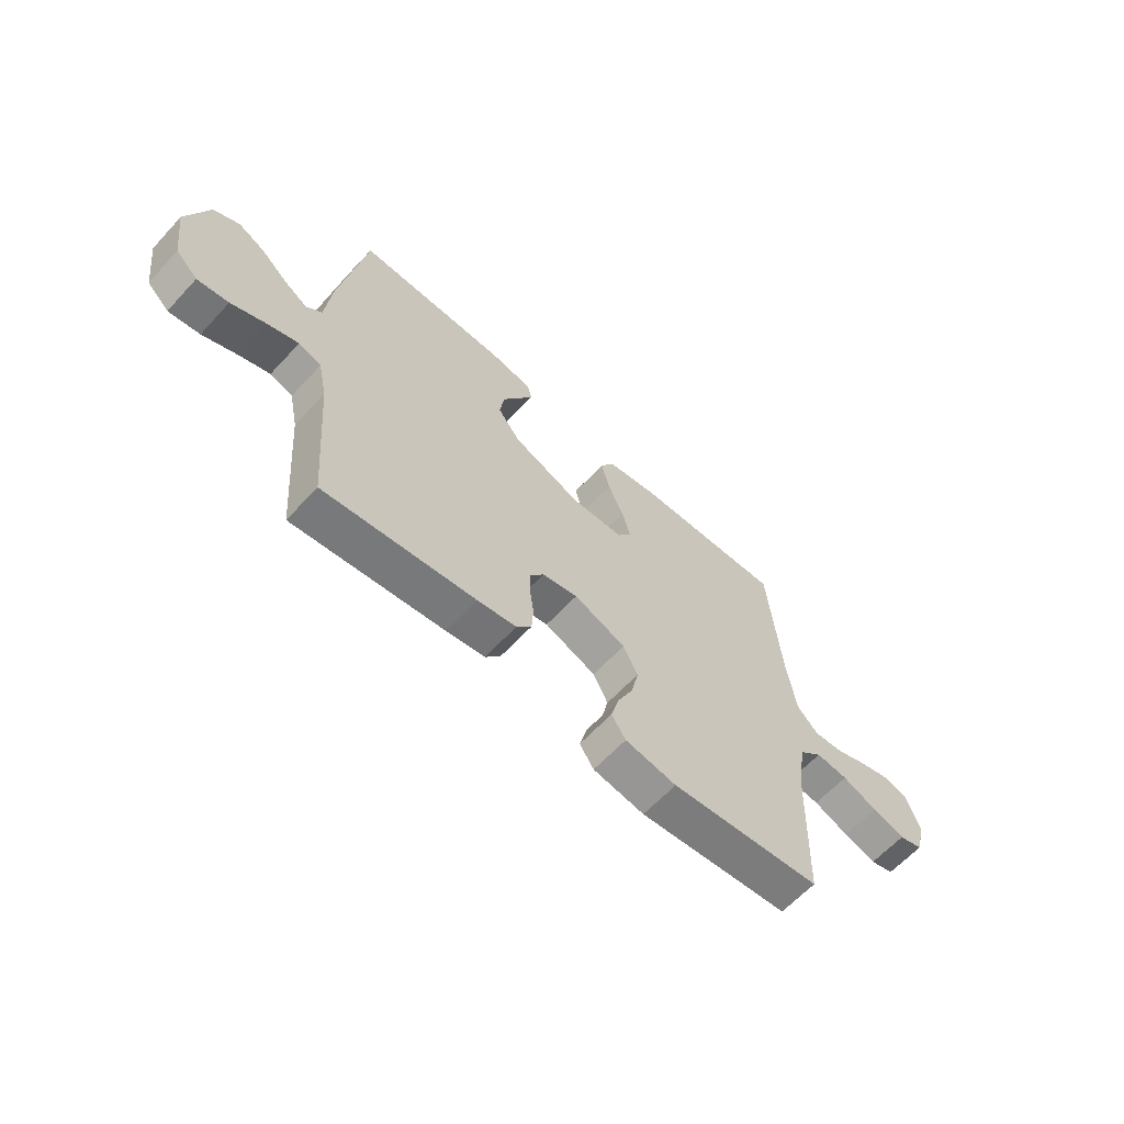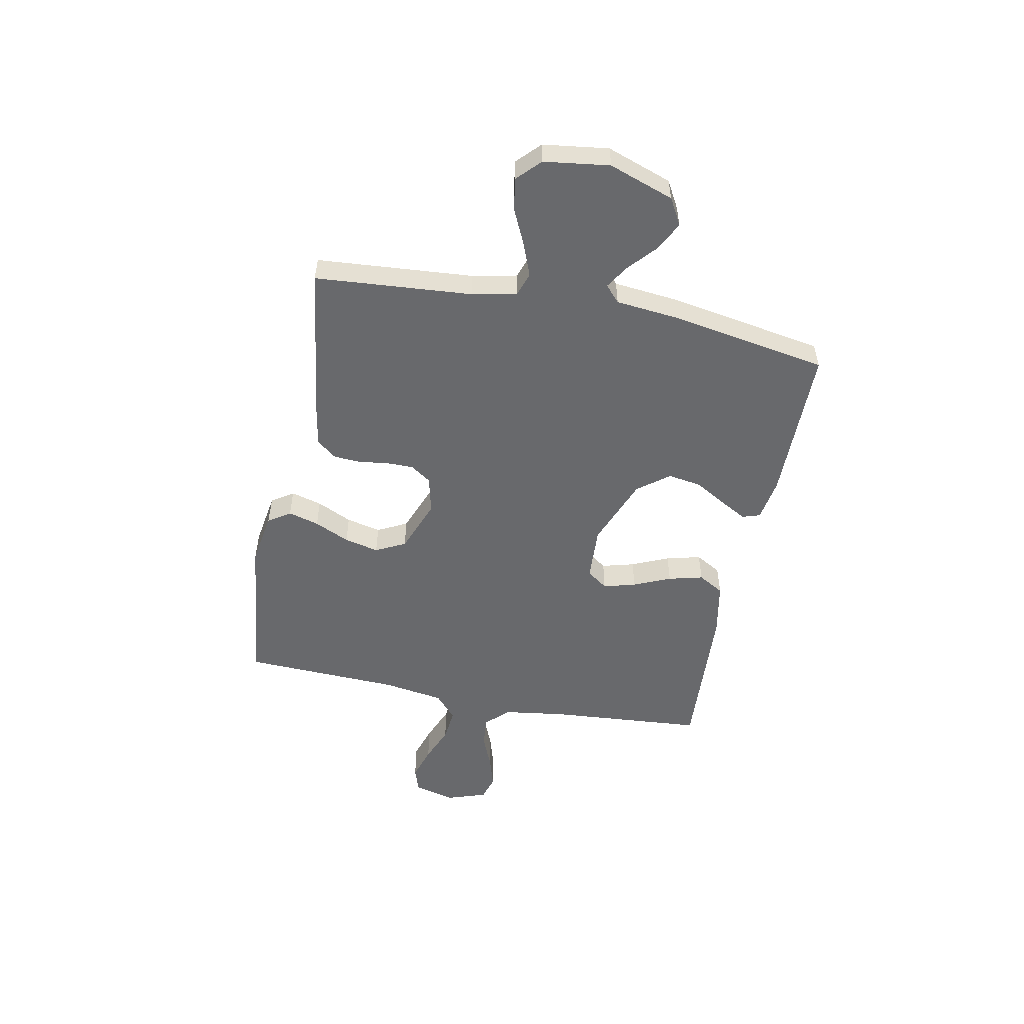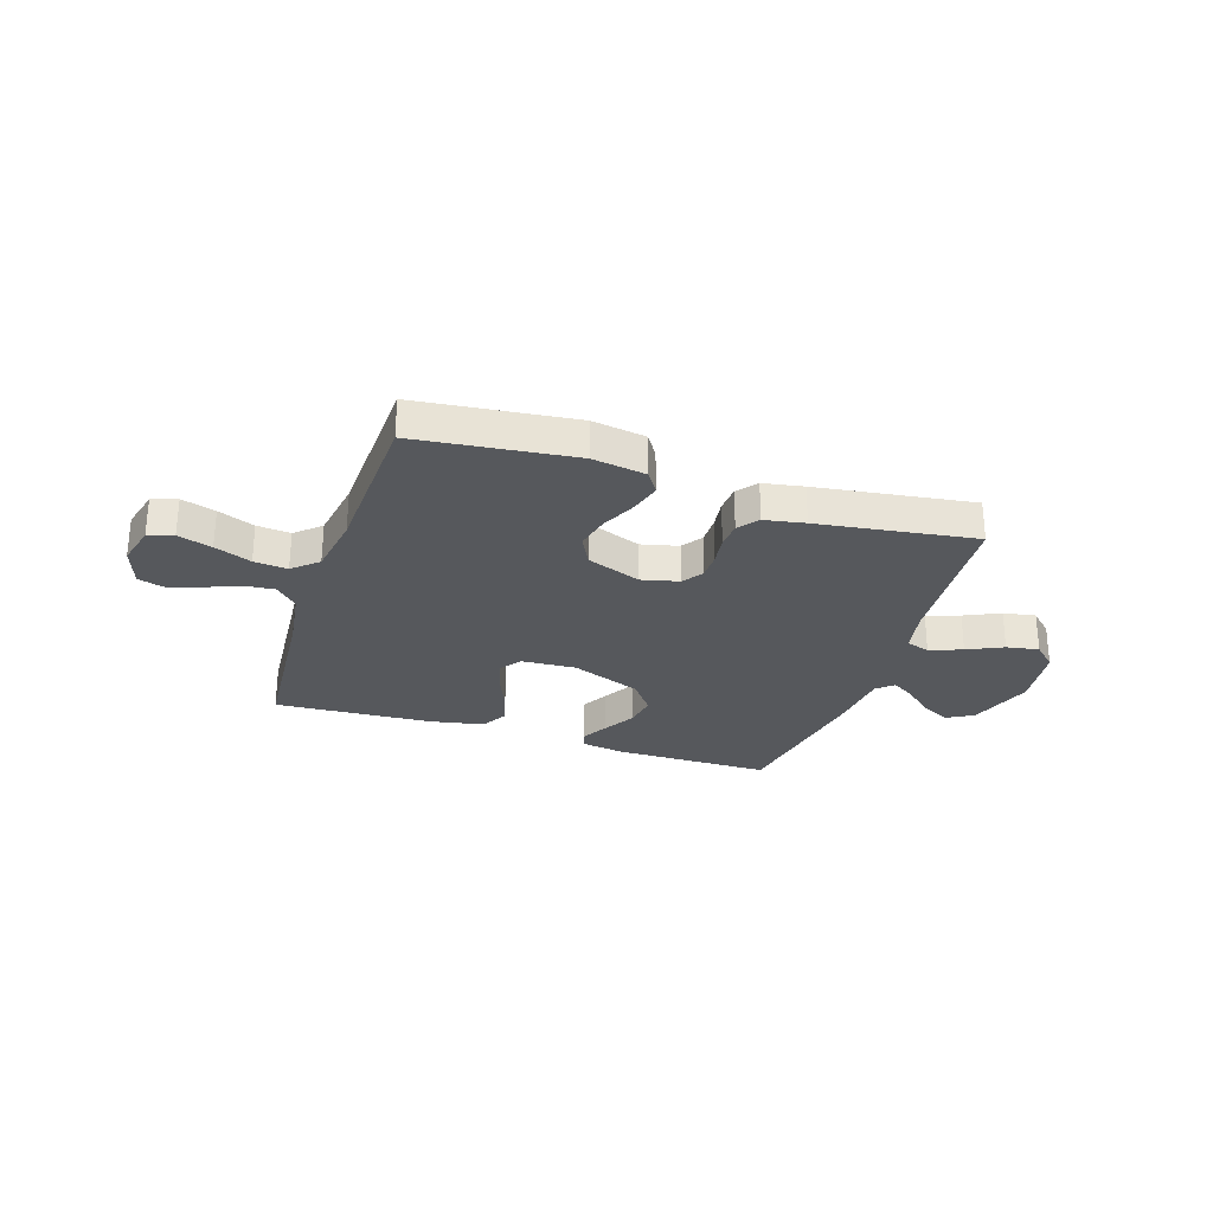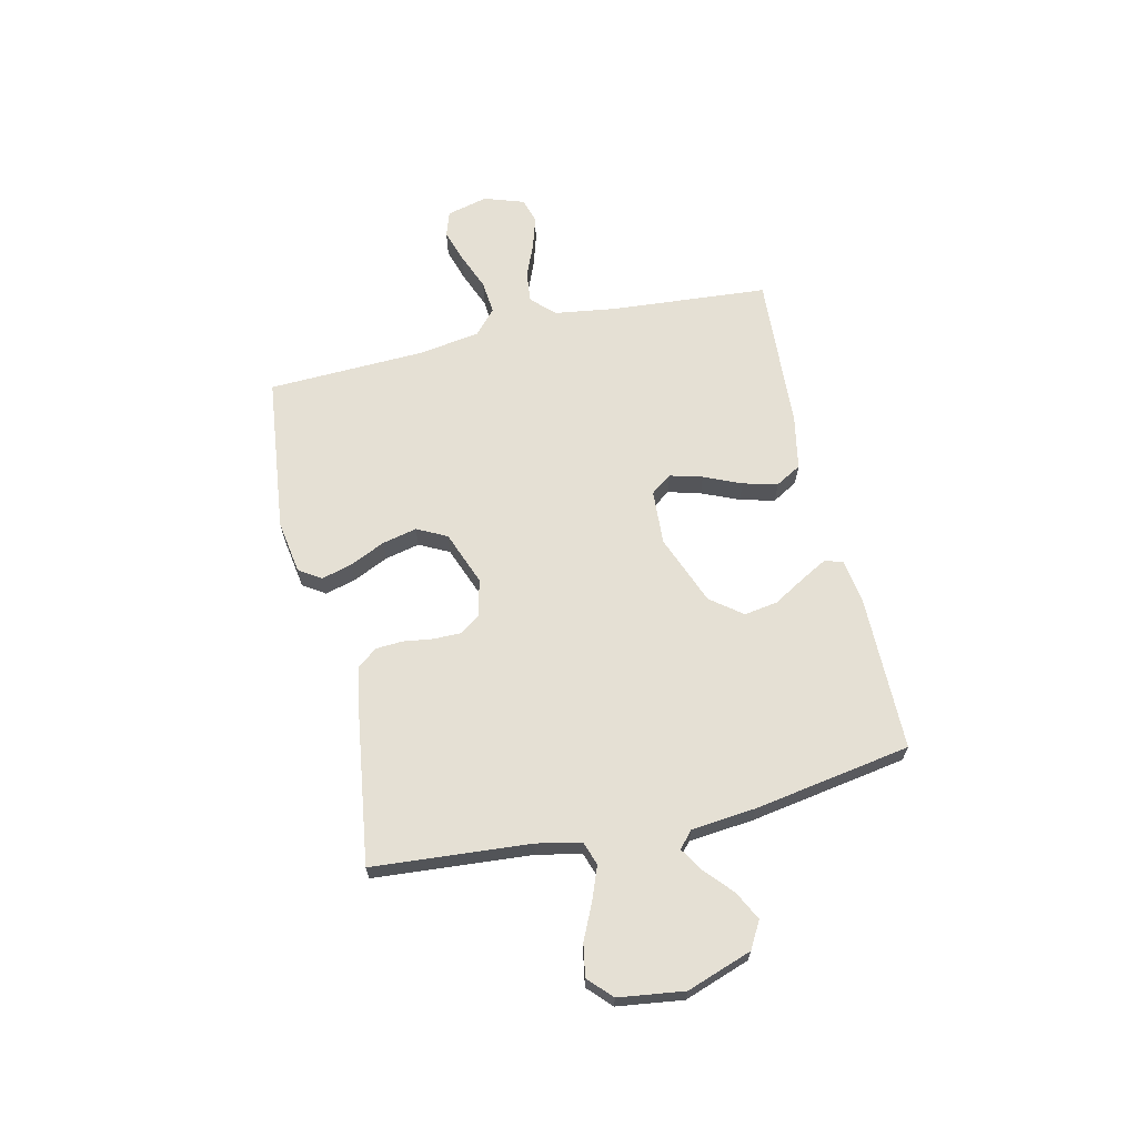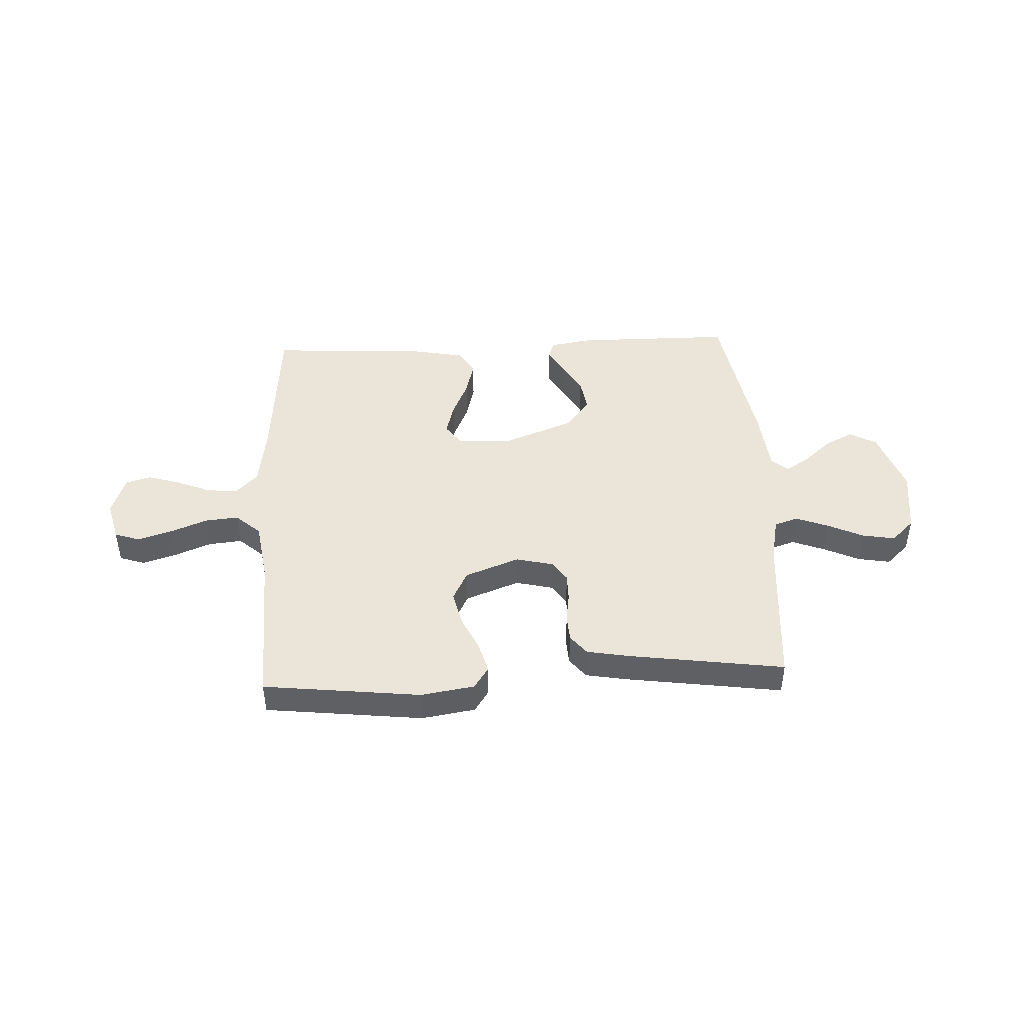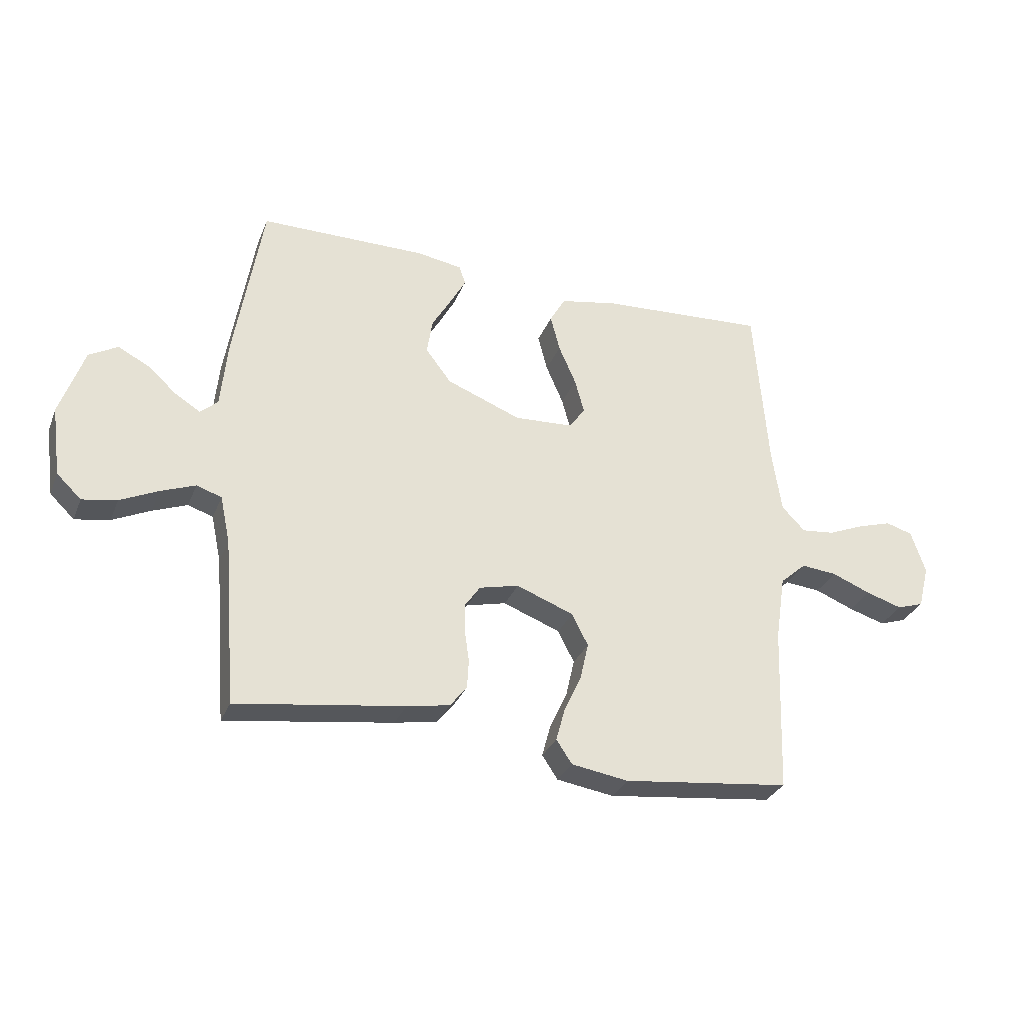
<metadata>
{"format":"obj","ext":"obj","renderer":"f3d","projection":"perspective","resolution":1024,"background":"white","views":[{"elev":-62.9,"azim":-42.7,"up":"+Z"},{"elev":-52.7,"azim":-101.3,"up":"+Y"},{"elev":-28.0,"azim":161.8,"up":"+Y"},{"elev":65.3,"azim":-103.0,"up":"+Y"},{"elev":44.8,"azim":177.2,"up":"+Y"},{"elev":-30.7,"azim":-19.6,"up":"+Z"}]}
</metadata>
<code>
v -0.5 0.07 0.5
v -0.2 0.07 0.502
v -0.118 0.07 0.489
v -0.107 0.07 0.455
v -0.135 0.07 0.404
v -0.17 0.07 0.344
v -0.18 0.07 0.28
v -0.134 0.07 0.22
v 0 0.07 0.168
v 0.105 0.07 0.174
v 0.134 0.07 0.214
v 0.117 0.07 0.276
v 0.086 0.07 0.347
v 0.069 0.07 0.413
v 0.097 0.07 0.462
v 0.2 0.07 0.482
v 0.5 0.07 0.5
v 0.524 0.07 0.2
v 0.541 0.07 0.082
v 0.583 0.07 0.039
v 0.642 0.07 0.045
v 0.707 0.07 0.072
v 0.769 0.07 0.091
v 0.817 0.07 0.077
v 0.843 0.07 0
v 0.823 0.07 -0.078
v 0.775 0.07 -0.094
v 0.71 0.07 -0.074
v 0.64 0.07 -0.046
v 0.576 0.07 -0.04
v 0.529 0.07 -0.082
v 0.511 0.07 -0.2
v 0.5 0.07 -0.5
v 0.2 0.07 -0.535
v 0.098 0.07 -0.519
v 0.07 0.07 -0.477
v 0.086 0.07 -0.418
v 0.117 0.07 -0.351
v 0.132 0.07 -0.285
v 0.103 0.07 -0.228
v 0 0.07 -0.189
v -0.071 0.07 -0.206
v -0.098 0.07 -0.245
v -0.098 0.07 -0.297
v -0.09 0.07 -0.354
v -0.093 0.07 -0.405
v -0.123 0.07 -0.443
v -0.2 0.07 -0.457
v -0.5 0.07 -0.5
v -0.524 0.07 -0.2
v -0.542 0.07 -0.115
v -0.587 0.07 -0.1
v -0.649 0.07 -0.124
v -0.717 0.07 -0.156
v -0.779 0.07 -0.167
v -0.823 0.07 -0.125
v -0.84 0.07 0
v -0.797 0.07 0.124
v -0.746 0.07 0.153
v -0.691 0.07 0.125
v -0.638 0.07 0.078
v -0.593 0.07 0.05
v -0.562 0.07 0.078
v -0.55 0.07 0.2
v -0.5 0 0.5
v -0.2 0 0.502
v -0.118 0 0.489
v -0.107 0 0.455
v -0.135 0 0.404
v -0.17 0 0.344
v -0.18 0 0.28
v -0.134 0 0.22
v 0 0 0.168
v 0.105 0 0.174
v 0.134 0 0.214
v 0.117 0 0.276
v 0.086 0 0.347
v 0.069 0 0.413
v 0.097 0 0.462
v 0.2 0 0.482
v 0.5 0 0.5
v 0.524 0 0.2
v 0.541 0 0.082
v 0.583 0 0.039
v 0.642 0 0.045
v 0.707 0 0.072
v 0.769 0 0.091
v 0.817 0 0.077
v 0.843 0 0
v 0.823 0 -0.078
v 0.775 0 -0.094
v 0.71 0 -0.074
v 0.64 0 -0.046
v 0.576 0 -0.04
v 0.529 0 -0.082
v 0.511 0 -0.2
v 0.5 0 -0.5
v 0.2 0 -0.535
v 0.098 0 -0.519
v 0.07 0 -0.477
v 0.086 0 -0.418
v 0.117 0 -0.351
v 0.132 0 -0.285
v 0.103 0 -0.228
v 0 0 -0.189
v -0.071 0 -0.206
v -0.098 0 -0.245
v -0.098 0 -0.297
v -0.09 0 -0.354
v -0.093 0 -0.405
v -0.123 0 -0.443
v -0.2 0 -0.457
v -0.5 0 -0.5
v -0.524 0 -0.2
v -0.542 0 -0.115
v -0.587 0 -0.1
v -0.649 0 -0.124
v -0.717 0 -0.156
v -0.779 0 -0.167
v -0.823 0 -0.125
v -0.84 0 0
v -0.797 0 0.124
v -0.746 0 0.153
v -0.691 0 0.125
v -0.638 0 0.078
v -0.593 0 0.05
v -0.562 0 0.078
v -0.55 0 0.2
f 63 64 1 2
f 58 59 60 61
f 58 61 62
f 57 58 62
f 56 57 62
f 53 54 55 56
f 52 53 56 62
f 51 52 62 63
f 47 48 49 50
f 44 45 46 47
f 43 44 47 50
f 42 43 50 51
f 35 36 37 38
f 35 38 39
f 32 33 34 35
f 31 32 35 39
f 30 31 39 40
f 26 27 28 29
f 24 25 26 29
f 24 29 30
f 21 22 23 24
f 21 24 30 40
f 15 16 17 18
f 15 18 19
f 12 13 14 15
f 11 12 15 19
f 10 11 19 20
f 3 4 5 6
f 63 2 3 6
f 63 6 7
f 41 42 51 63
f 41 63 7 8
f 20 21 40 41
f 9 10 20 41
f 8 9 41
f 66 65 128 127
f 125 124 123 122
f 126 125 122
f 126 122 121
f 126 121 120
f 120 119 118 117
f 126 120 117 116
f 127 126 116 115
f 114 113 112 111
f 111 110 109 108
f 114 111 108 107
f 115 114 107 106
f 102 101 100 99
f 103 102 99
f 99 98 97 96
f 103 99 96 95
f 104 103 95 94
f 93 92 91 90
f 93 90 89 88
f 94 93 88
f 88 87 86 85
f 104 94 88 85
f 82 81 80 79
f 83 82 79
f 79 78 77 76
f 83 79 76 75
f 84 83 75 74
f 70 69 68 67
f 70 67 66 127
f 71 70 127
f 127 115 106 105
f 72 71 127 105
f 105 104 85 84
f 105 84 74 73
f 105 73 72
f 1 65 66 2
f 2 66 67 3
f 3 67 68 4
f 4 68 69 5
f 5 69 70 6
f 6 70 71 7
f 7 71 72 8
f 8 72 73 9
f 9 73 74 10
f 10 74 75 11
f 11 75 76 12
f 12 76 77 13
f 13 77 78 14
f 14 78 79 15
f 15 79 80 16
f 16 80 81 17
f 17 81 82 18
f 18 82 83 19
f 19 83 84 20
f 20 84 85 21
f 21 85 86 22
f 22 86 87 23
f 23 87 88 24
f 24 88 89 25
f 25 89 90 26
f 26 90 91 27
f 27 91 92 28
f 28 92 93 29
f 29 93 94 30
f 30 94 95 31
f 31 95 96 32
f 32 96 97 33
f 33 97 98 34
f 34 98 99 35
f 35 99 100 36
f 36 100 101 37
f 37 101 102 38
f 38 102 103 39
f 39 103 104 40
f 40 104 105 41
f 41 105 106 42
f 42 106 107 43
f 43 107 108 44
f 44 108 109 45
f 45 109 110 46
f 46 110 111 47
f 47 111 112 48
f 48 112 113 49
f 49 113 114 50
f 50 114 115 51
f 51 115 116 52
f 52 116 117 53
f 53 117 118 54
f 54 118 119 55
f 55 119 120 56
f 56 120 121 57
f 57 121 122 58
f 58 122 123 59
f 59 123 124 60
f 60 124 125 61
f 61 125 126 62
f 62 126 127 63
f 63 127 128 64
f 64 128 65 1

</code>
